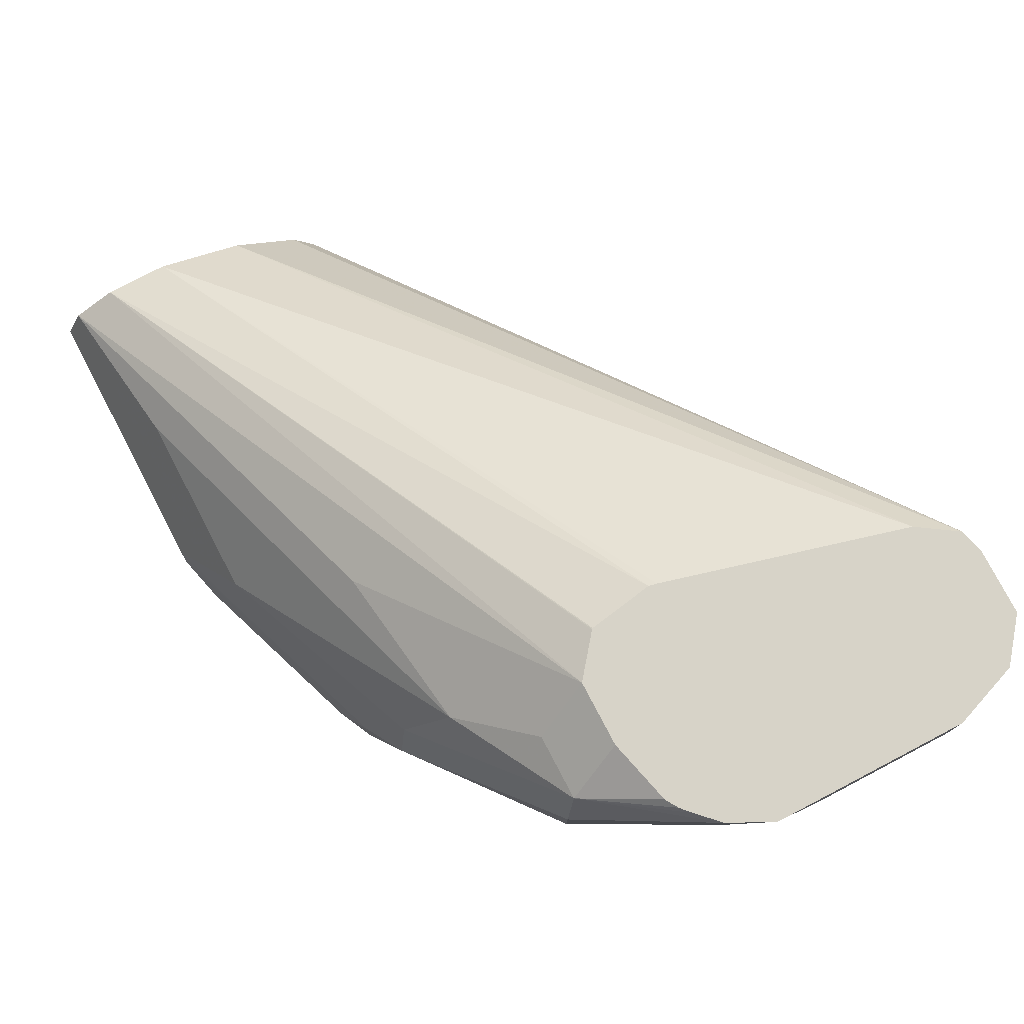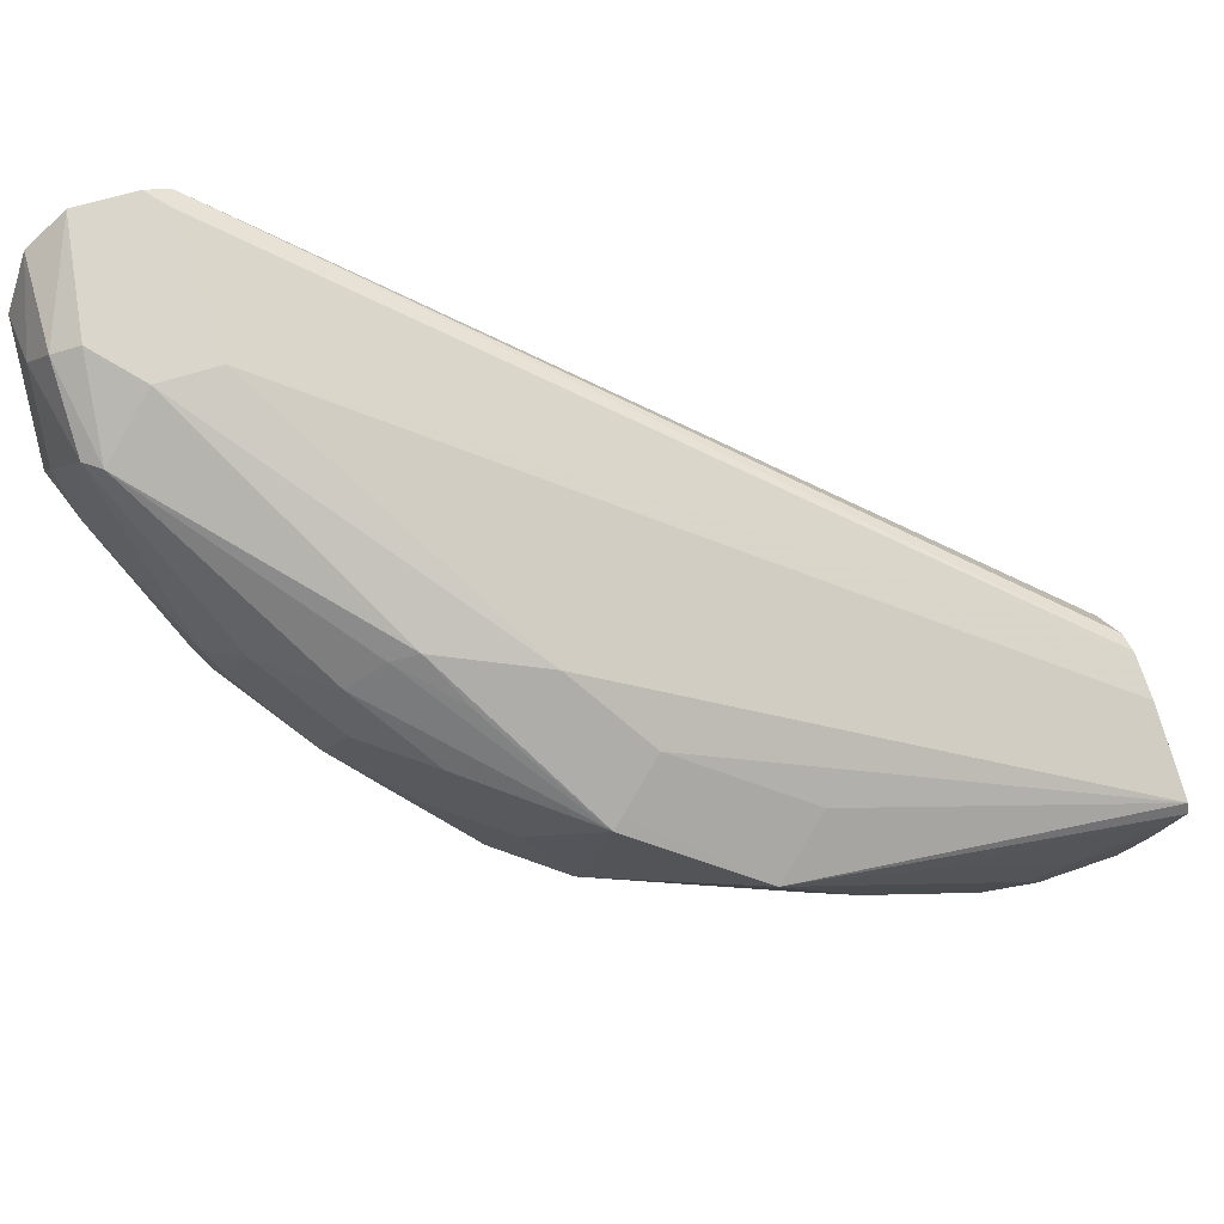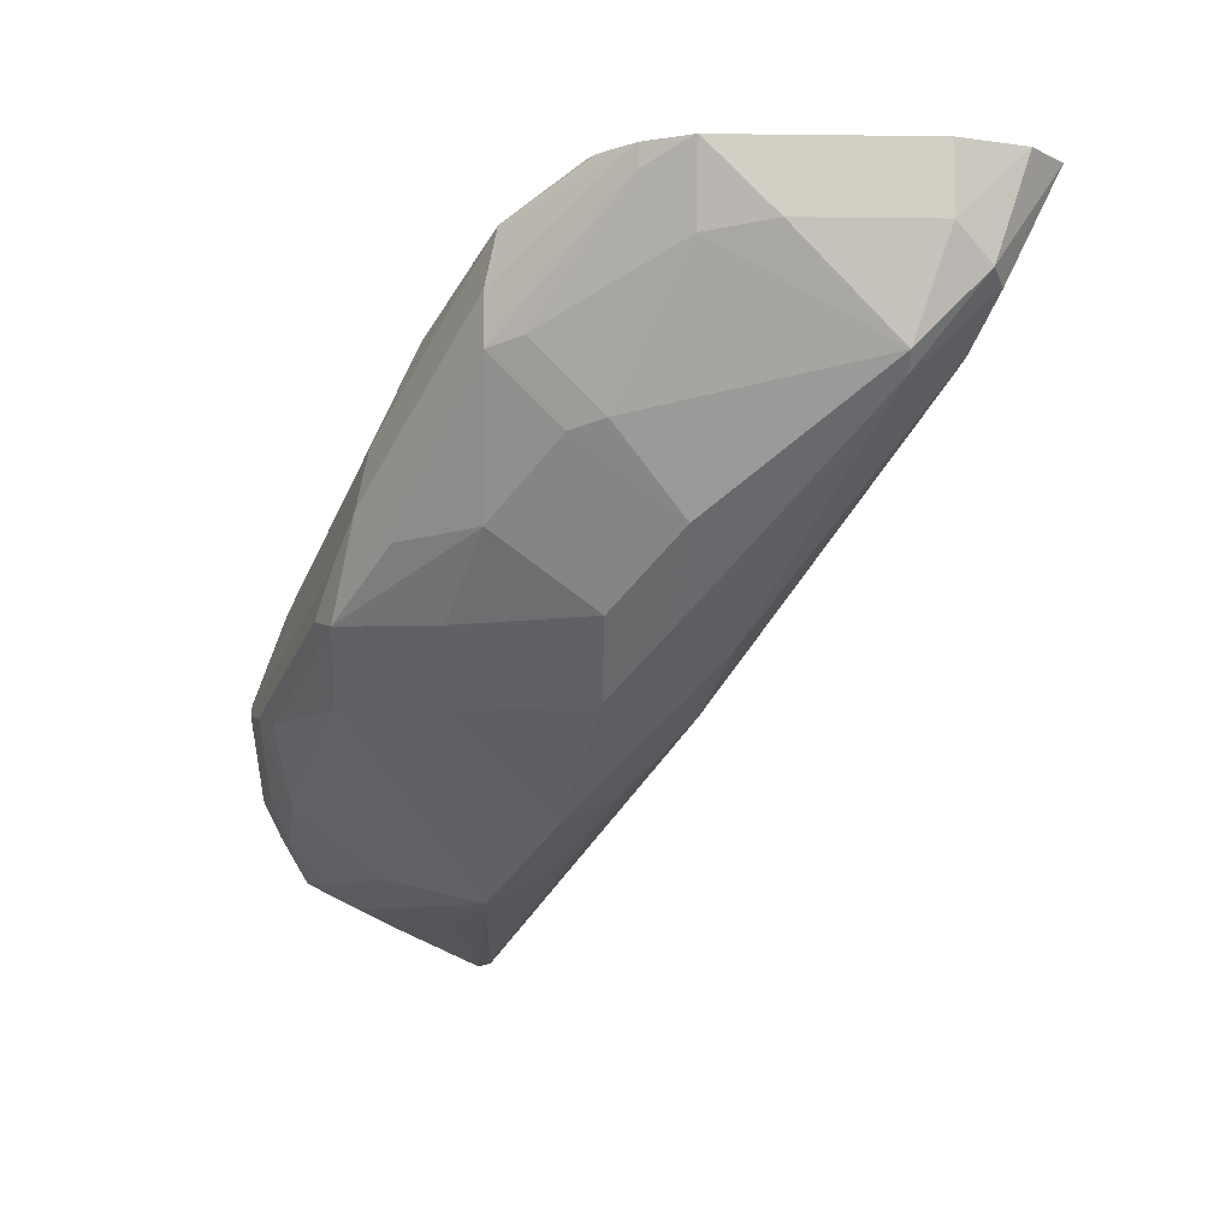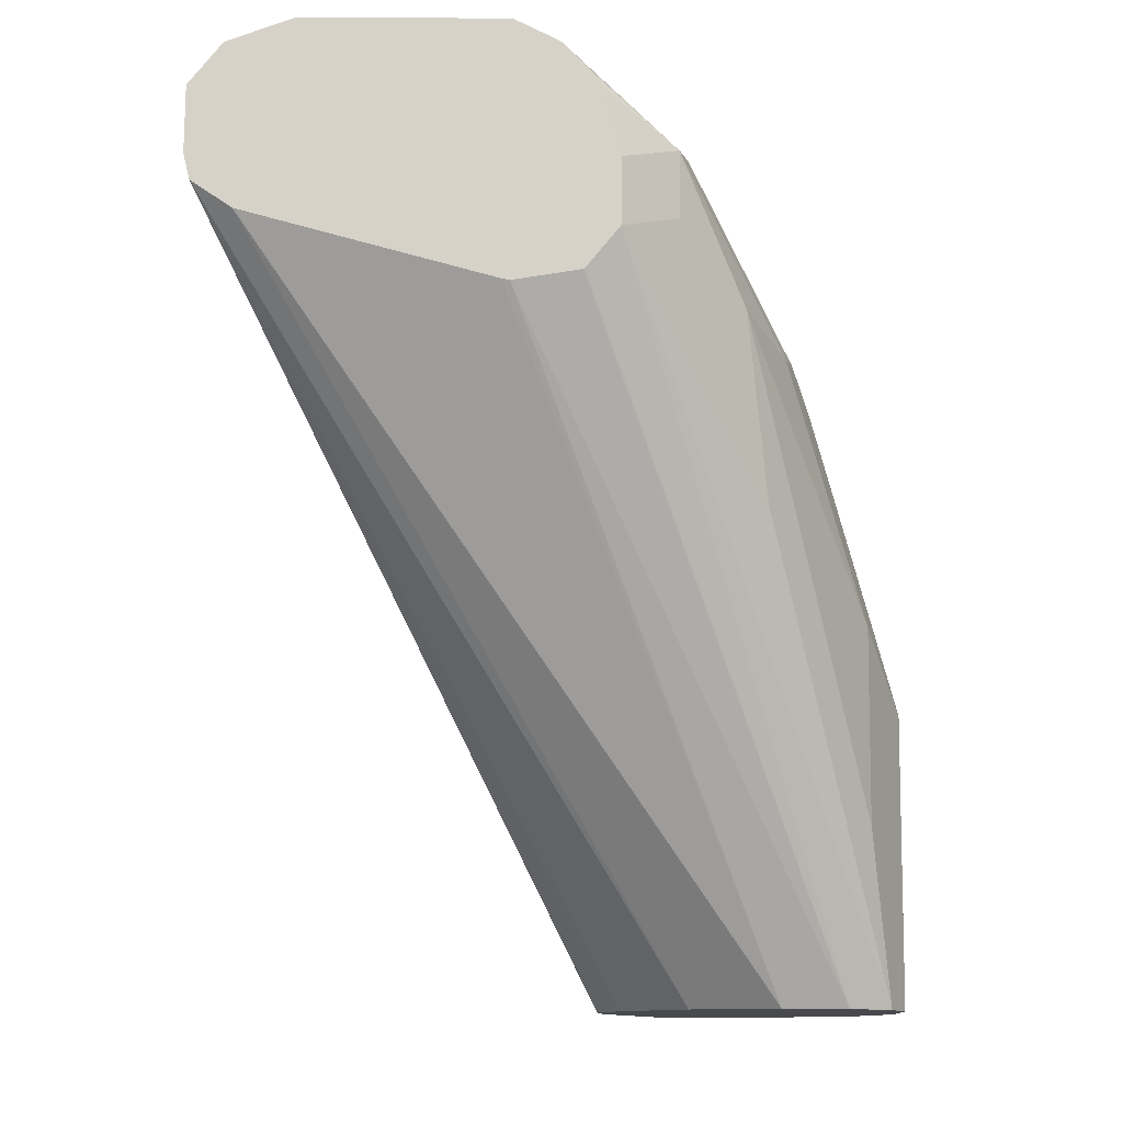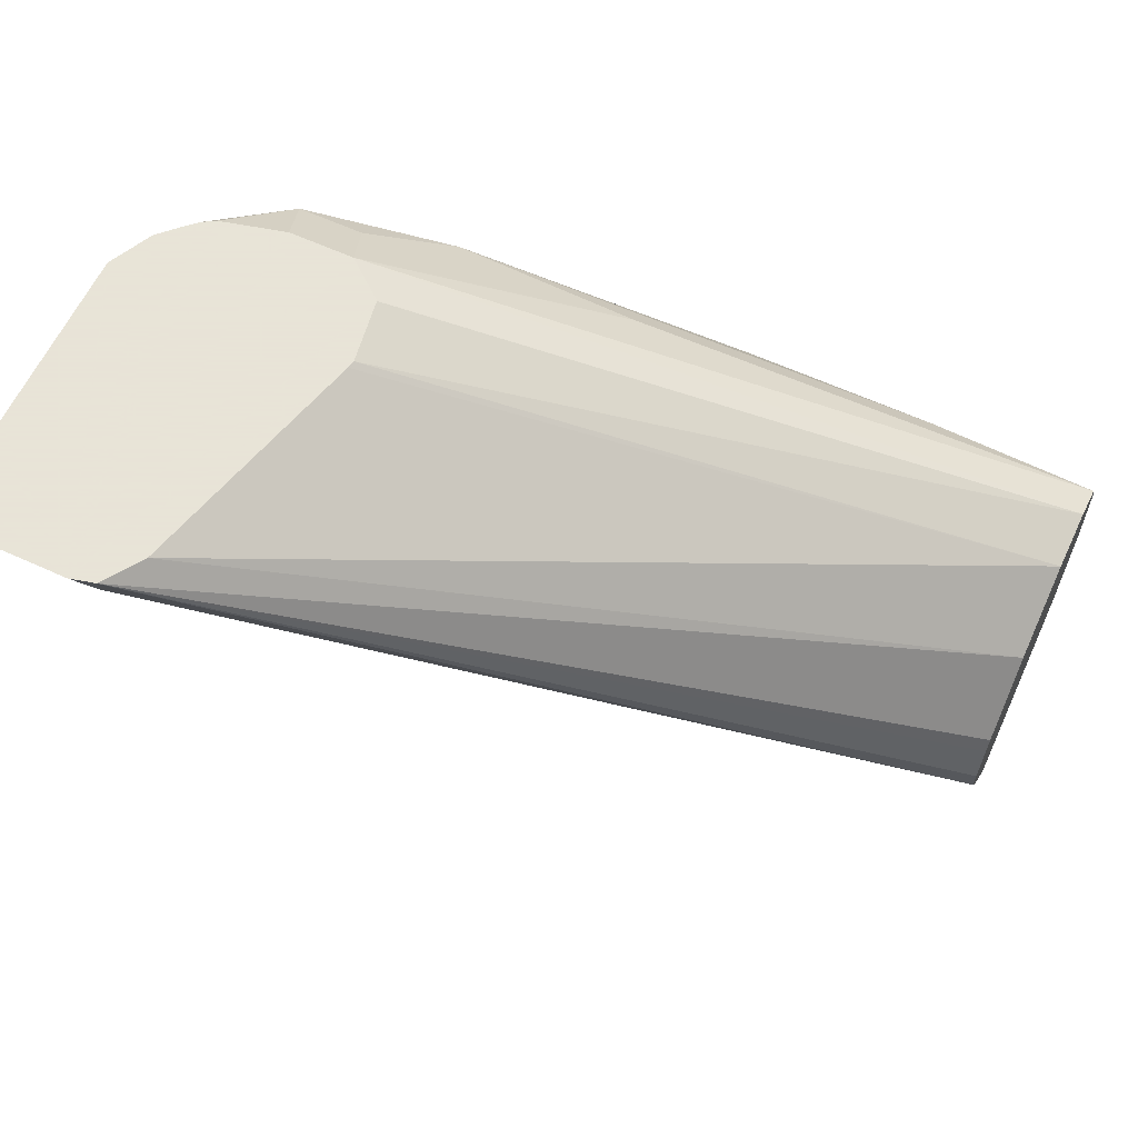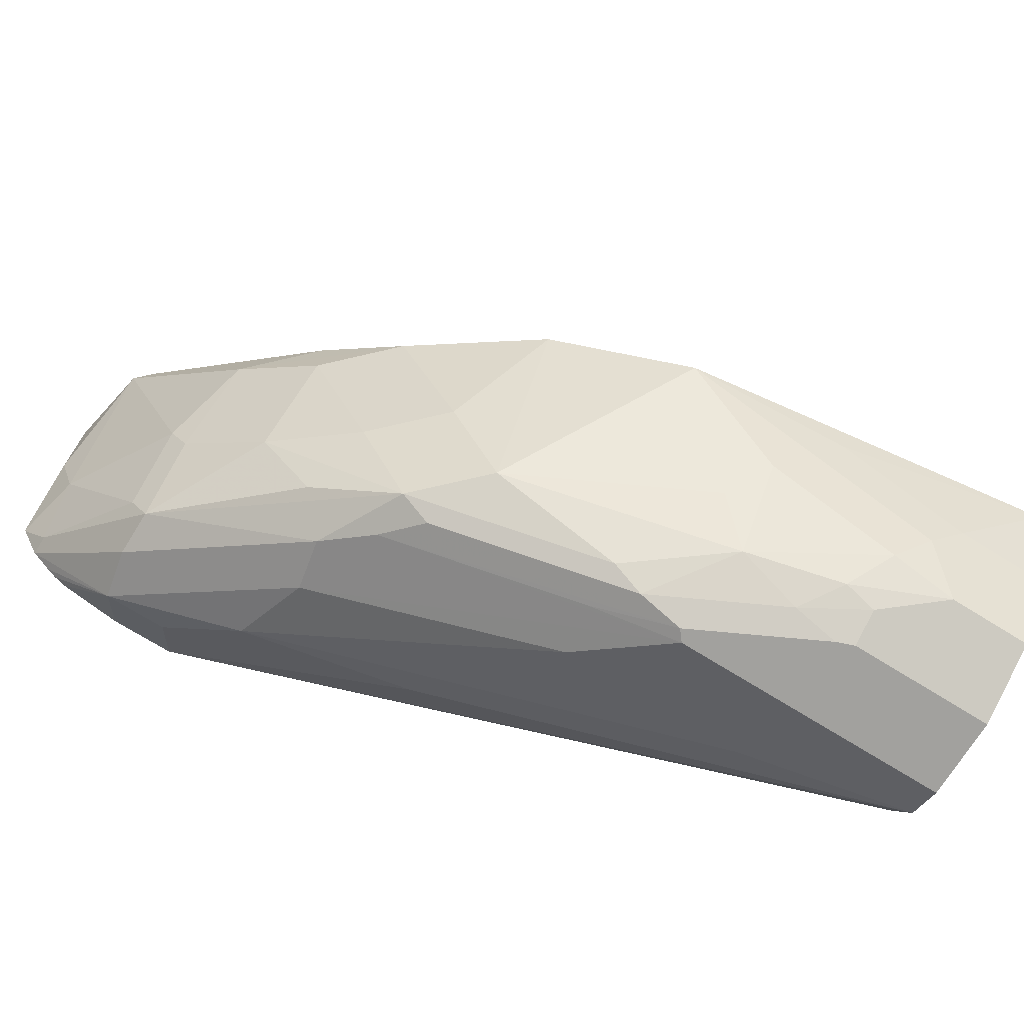
<metadata>
{"format":"obj","ext":"obj","renderer":"f3d","projection":"perspective","resolution":1024,"background":"white","views":[{"elev":77.1,"azim":-117.7,"up":"+Y"},{"elev":49.3,"azim":-21.8,"up":"+Z"},{"elev":-7.5,"azim":-92.0,"up":"+Y"},{"elev":77.7,"azim":90.4,"up":"+Y"},{"elev":61.4,"azim":25.1,"up":"+Y"},{"elev":-72.0,"azim":-31.9,"up":"+Z"}]}
</metadata>
<code>
v -0.2271 -0.2483 0.4856
v -0.2273 -0.2687 0.4753
v -0.2205 -0.2549 0.4822
v -0.2191 -0.2483 0.4836
v -0.2477 -0.2483 0.4856
v -0.2205 -0.2962 0.4616
v -0.248 -0.2687 0.4753
v 0.006418 -0.4065 0.3651
v -0.2108 -0.2483 0.4712
v 0.006418 -0.3996 0.3651
v 0.006418 -0.3901 0.3604
v 0.006418 -0.3858 0.3582
v 0.006418 -0.3651 0.3376
v -0.2609 -0.2483 0.4753
v -0.2635 -0.279 0.465
v -0.2549 -0.2825 0.4685
v -0.2411 -0.2962 0.4616
v -0.1584 -0.3789 0.3996
v 0.006418 -0.4456 0.341
v 0.006418 -0.4202 0.3582
v -0.1905 -0.2483 0.3952
v 0.006418 -0.3582 0.3238
v 0.006418 -0.3513 0.31
v -0.2687 -0.2483 0.4547
v -0.2687 -0.2687 0.4547
v -0.2635 -0.2997 0.4443
v -0.2583 -0.3049 0.4443
v -0.1929 -0.3651 0.4065
v -0.1515 -0.4065 0.3651
v -0.1378 -0.3996 0.3789
v -0.09647 -0.4202 0.3582
v -0.1102 -0.4271 0.3445
v -0.1137 -0.4288 0.341
v 0.006418 -0.4466 0.3371
v -0.19 -0.2483 0.3927
v 0.006418 -0.3513 0.2893
v -0.2687 -0.2483 0.3929
v -0.2687 -0.2687 0.4133
v -0.2635 -0.2713 0.3927
v -0.2428 -0.3126 0.372
v -0.2342 -0.3376 0.3927
v -0.2136 -0.3582 0.3927
v -0.2015 -0.3617 0.403
v -0.1834 -0.3772 0.3927
v -0.155 -0.4082 0.3617
v -0.1343 -0.3875 0.2997
v -0.124 -0.4004 0.31
v -0.08269 -0.4211 0.31
v -0.03101 -0.4288 0.2997
v -0.06201 -0.434 0.3307
v -0.155 -0.3875 0.3203
v -0.155 -0.3772 0.2997
v -0.02067 -0.434 0.31
v 0.006418 -0.434 0.31
v -0.1935 -0.2483 0.372
v 0.006418 -0.3582 0.2756
v -0.2064 -0.2483 0.3616
v -0.194 -0.2483 0.3715
v -0.1937 -0.2483 0.3718
v -0.2686 -0.2483 0.3927
v -0.2684 -0.2483 0.3922
v -0.2618 -0.2549 0.3789
v -0.2428 -0.2919 0.3513
v -0.2377 -0.3152 0.3617
v -0.217 -0.3359 0.341
v -0.2136 -0.3582 0.372
v -0.1929 -0.3789 0.372
v -0.1722 -0.3789 0.3307
v -0.08269 -0.3996 0.2825
v -0.09303 -0.4082 0.2997
v -0.04135 -0.4211 0.2893
v -0.02067 -0.4202 0.2825
v 0.006418 -0.4224 0.2868
v 0.006418 -0.4293 0.3005
v -0.1757 -0.3565 0.2997
v -0.1137 -0.3772 0.279
v 0.006418 -0.3691 0.2701
v -0.09647 -0.3582 0.2756
v -0.04825 -0.3445 0.2825
v -0.1378 -0.2962 0.3169
v -0.2136 -0.2618 0.3445
v -0.2271 -0.2483 0.3616
v -0.2618 -0.2483 0.3789
v -0.2377 -0.2945 0.341
v -0.1998 -0.3376 0.3169
v -0.1929 -0.3582 0.3307
v -0.1033 -0.3746 0.2738
v -0.06201 -0.3953 0.2738
v -0.05169 -0.4082 0.279
v -0.04135 -0.4065 0.2756
v 0.006418 -0.4107 0.2777
v 0.006418 -0.4202 0.2825
v -0.1894 -0.3272 0.3066
v -0.1757 -0.341 0.2997
v -0.1653 -0.3539 0.2945
v 0.006418 -0.3956 0.2701
v -0.08557 -0.3691 0.2701
v -0.1102 -0.3445 0.2825
v -0.186 -0.31 0.31
v -0.1929 -0.2825 0.3238
v -0.2342 -0.2618 0.3445
v -0.2477 -0.2483 0.3667
v -0.2552 -0.2483 0.3723
v -0.2377 -0.279 0.341
v -0.08845 -0.3727 0.2701
v -0.07692 -0.3785 0.2701
v -0.04711 -0.3934 0.2701
v -0.04135 -0.3956 0.2701
v -0.1137 -0.3617 0.279
v -0.2101 -0.2859 0.3272
v -0.2517 -0.2483 0.3692
f 51 68 52
f 52 68 75
f 52 75 76
f 52 76 69
f 53 74 54
f 56 77 97
f 56 97 78
f 56 78 98
f 56 98 79
f 56 79 80
f 57 81 101
f 57 101 82
f 57 80 81
f 61 83 62
f 62 83 104
f 62 104 84
f 63 84 64
f 64 84 65
f 65 85 75
f 65 75 86
f 49 74 53
f 65 86 66
f 65 84 85
f 56 80 57
f 62 84 63
f 43 45 44
f 49 72 73
f 37 60 39
f 66 86 68
f 37 39 38
f 39 60 61
f 39 61 62
f 39 62 63
f 39 63 40
f 40 63 64
f 40 64 41
f 41 65 66
f 41 66 67
f 49 73 74
f 41 67 42
f 42 67 45
f 42 45 43
f 45 67 68
f 45 68 51
f 46 69 70
f 46 70 48
f 46 48 47
f 46 52 69
f 48 70 69
f 48 69 71
f 49 71 72
f 41 64 65
f 66 68 67
f 82 101 102
f 69 76 87
f 87 105 106
f 87 106 88
f 88 106 107
f 88 107 90
f 88 90 89
f 90 107 108
f 90 108 91
f 91 108 96
f 93 99 94
f 93 104 99
f 94 99 97
f 94 97 109
f 94 109 105
f 94 105 95
f 97 105 109
f 98 99 100
f 99 104 110
f 99 110 100
f 100 110 101
f 101 110 104
f 101 103 111
f 101 111 102
f 36 59 55
f 84 104 93
f 83 101 104
f 83 103 101
f 81 100 101
f 69 87 88
f 69 88 89
f 69 89 71
f 71 89 72
f 72 89 90
f 72 90 91
f 72 91 92
f 72 92 73
f 75 93 94
f 75 94 95
f 75 95 87
f 68 86 75
f 75 87 76
f 75 84 93
f 77 96 108
f 77 108 107
f 77 107 106
f 77 106 105
f 77 105 97
f 78 97 99
f 78 99 98
f 79 98 100
f 79 100 80
f 80 100 81
f 75 85 84
f 36 58 59
f 87 95 105
f 36 56 57
f 4 10 11
f 4 11 12
f 4 12 13
f 4 13 9
f 5 14 15
f 5 15 16
f 5 16 7
f 6 17 18
f 6 18 19
f 6 19 20
f 6 20 8
f 7 16 17
f 8 20 19
f 8 19 34
f 8 34 54
f 8 54 74
f 8 74 73
f 8 73 92
f 8 92 91
f 8 91 96
f 8 96 77
f 8 77 56
f 8 56 36
f 4 8 10
f 3 8 4
f 3 6 8
f 2 17 6
f 36 57 58
f 1 2 3
f 1 3 4
f 1 4 9
f 1 9 21
f 1 21 35
f 1 35 55
f 1 55 59
f 1 59 58
f 1 58 57
f 1 57 82
f 8 36 23
f 1 82 102
f 1 111 103
f 1 103 83
f 1 83 61
f 1 61 60
f 1 60 37
f 1 37 24
f 1 24 14
f 1 14 5
f 1 5 7
f 1 7 2
f 2 7 17
f 1 102 111
f 8 23 22
f 2 6 3
f 8 13 12
f 26 41 42
f 26 42 27
f 27 42 43
f 27 43 28
f 28 44 45
f 28 45 29
f 28 43 44
f 29 45 33
f 29 33 32
f 29 32 31
f 29 31 30
f 26 40 41
f 33 47 48
f 33 71 49
f 33 49 53
f 33 53 50
f 33 50 34
f 33 45 51
f 33 51 52
f 33 52 46
f 34 53 54
f 34 50 53
f 8 22 13
f 35 36 55
f 33 48 71
f 26 39 40
f 33 46 47
f 25 38 26
f 8 11 10
f 26 38 39
f 8 12 11
f 9 13 22
f 9 22 23
f 9 23 21
f 14 24 25
f 14 25 15
f 15 26 27
f 15 27 16
f 16 27 17
f 17 27 28
f 17 28 18
f 15 25 26
f 18 28 29
f 24 38 25
f 23 36 35
f 21 23 35
f 19 33 34
f 19 32 33
f 24 37 38
f 18 29 30
f 19 30 31
f 18 30 19
f 19 31 32

</code>
